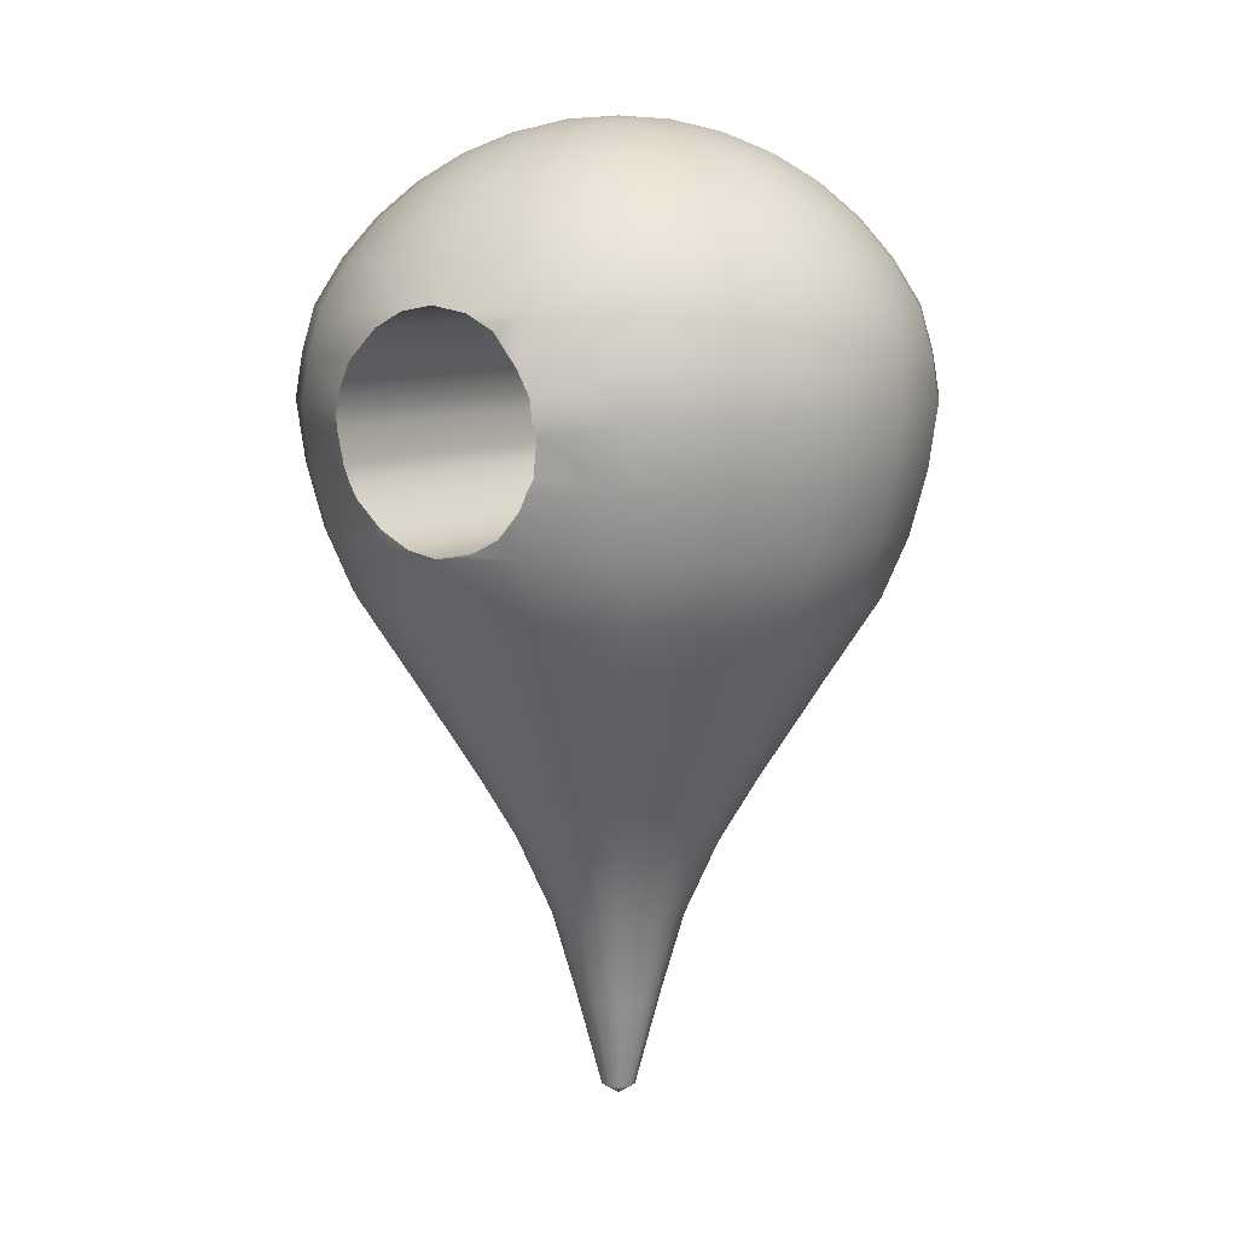
<metadata>
{"format":"obj","ext":"obj","renderer":"f3d","projection":"perspective","resolution":1024,"background":"white","views":[{"elev":8.9,"azim":34.5,"up":"+Y"}]}
</metadata>
<code>
g default
v 0.1564 2.972 -0
v 0.309 2.935 0
v 0 2.984 0
v 0.1488 2.972 0.04834
v 0.2939 2.935 0.09549
v 0.454 2.875 0
v 0.1266 2.972 0.09195
v 0.25 2.935 0.1816
v 0.4318 2.875 0.1403
v 0.5878 2.793 1e-06
v 0.09195 2.972 0.1266
v 0.1816 2.935 0.25
v 0.3673 2.875 0.2668
v 0.559 2.793 0.1816
v 0.7071 2.691 0
v 0.04834 2.972 0.1488
v 0.09549 2.935 0.2939
v 0.2668 2.875 0.3673
v 0.4755 2.793 0.3455
v 0.6725 2.691 0.2185
v 0.809 2.572 0
v 0 2.972 0.1564
v 0 2.935 0.309
v 0.1403 2.875 0.4318
v 0.3455 2.793 0.4755
v 0.5721 2.691 0.4156
v 0.7694 2.572 0.25
v 0.891 2.438 -1e-06
v -0.04834 2.972 0.1488
v -0.09549 2.935 0.2939
v 0 2.875 0.454
v 0.1816 2.793 0.559
v 0.4156 2.691 0.5721
v 0.6545 2.572 0.4755
v 0.8474 2.438 0.2753
v 0.9295 2.302 -0
v -0.09195 2.972 0.1266
v -0.1816 2.935 0.25
v -0.1403 2.875 0.4318
v 0 2.793 0.5878
v 0.2185 2.691 0.6725
v 0.4755 2.572 0.6545
v 0.7208 2.438 0.5237
v 0.884 2.302 0.2872
v 0.9511 2.165 0
v -0.1564 2.972 -0
v -0.309 2.935 0
v -0.1266 2.972 0.09195
v -0.25 2.935 0.1816
v -0.2668 2.875 0.3673
v -0.1816 2.793 0.559
v 0 2.691 0.7071
v 0.25 2.572 0.7694
v 0.5237 2.438 0.7208
v 0.752 2.302 0.5463
v 0.9045 2.165 0.2939
v 0.9244 1.975 0
v -0.1488 2.972 0.04834
v -0.2939 2.935 0.09549
v -0.454 2.875 0
v -0.3673 2.875 0.2668
v -0.3455 2.793 0.4755
v -0.2185 2.691 0.6725
v 0 2.572 0.809
v 0.2753 2.438 0.8474
v 0.5463 2.302 0.752
v 0.7694 2.165 0.559
v 0.8792 1.975 0.2857
v 0.8733 1.783 -0
v -0.4318 2.875 0.1403
v -0.5878 2.793 1e-06
v -0.4755 2.793 0.3455
v -0.4156 2.691 0.5721
v -0.25 2.572 0.7694
v 0.1104 2.441 0.872
v 0 2.46 0.8776
v 0.2866 2.3 0.8843
v 0.559 2.165 0.7694
v 0.7479 1.975 0.5434
v 0.8306 1.783 0.2699
v 0.7949 1.6 0
v -0.559 2.793 0.1816
v -0.7071 2.691 0
v -0.5721 2.691 0.4156
v -0.4755 2.572 0.6545
v -0.1104 2.441 0.872
v -0.2753 2.438 0.8474
v 0.2005 2.395 0.8715
v 0.3338 2.165 0.8842
v 0.3244 2.224 0.8786
v 0.5434 1.975 0.7479
v 0.7065 1.783 0.5133
v 0.756 1.6 0.2456
v 0.6363 1.358 1e-06
v -0.6725 2.691 0.2185
v -0.809 2.572 0
v -0.6545 2.572 0.4755
v -0.5237 2.438 0.7208
v -0.2005 2.395 0.8715
v -0.2839 2.305 0.8835
v 0.3049 1.975 0.8694
v 0.3244 2.013 0.8654
v 0.3411 2.119 0.8732
v 0.5133 1.783 0.7065
v 0.6431 1.6 0.4672
v 0.6051 1.358 0.1966
v 0.4355 1.046 -0
v -0.7694 2.572 0.25
v -0.891 2.438 -1e-06
v -0.7208 2.438 0.5237
v -0.5463 2.302 0.752
v 0.2699 1.783 0.8306
v 0.279 1.924 0.8667
v 0.4672 1.6 0.6431
v 0.5147 1.358 0.374
v 0.4141 1.046 0.1346
v 0.3126 0.841 1e-06
v -0.8474 2.438 0.2753
v -0.9295 2.302 -0
v -0.752 2.302 0.5463
v -0.3244 2.224 0.8786
v -0.3338 2.165 0.8842
v -0.559 2.165 0.7694
v 0.2456 1.6 0.756
v 0.03283 1.783 0.8681
v 0.1054 1.794 0.8597
v 0.2005 1.843 0.8575
v 0.374 1.358 0.5147
v 0.3523 1.046 0.256
v 0.2973 0.841 0.0966
v 0.2034 0.6014 0
v -0.884 2.302 0.2872
v -0.9511 2.165 0
v -0.7694 2.165 0.559
v -0.3411 2.119 0.8732
v -0.3244 2.013 0.8654
v -0.3049 1.975 0.8694
v -0.5434 1.975 0.7479
v 0.1966 1.358 0.6051
v 0 1.6 0.7949
v 0 1.778 0.8711
v 0.256 1.046 0.3523
v 0.2529 0.841 0.1838
v 0.1935 0.6014 0.06287
v 0.1293 0.3472 -0
v -0.9045 2.165 0.2939
v -0.9244 1.975 0
v -0.7479 1.975 0.5434
v -0.279 1.924 0.8667
v -0.2699 1.783 0.8306
v -0.5133 1.783 0.7065
v 0 1.358 0.6363
v 0.1346 1.046 0.4141
v -0.2456 1.6 0.756
v -0.03283 1.783 0.8681
v 0.1838 0.841 0.2529
v 0.1646 0.6014 0.1196
v 0.123 0.3472 0.03995
v 0.05239 0.05859 -0
v -0.8792 1.975 0.2857
v -0.8733 1.783 -0
v 0 0.02429 -0
v -0.7065 1.783 0.5133
v -0.2005 1.843 0.8575
v -0.1054 1.794 0.8597
v -0.4672 1.6 0.6431
v -0.1966 1.358 0.6051
v 0 1.046 0.4355
v 0.0966 0.841 0.2973
v 0.1196 0.6014 0.1646
v 0.1046 0.3472 0.07599
v 0.04982 0.05859 0.01619
v -0.8306 1.783 0.2699
v -0.7949 1.6 0
v -0.6431 1.6 0.4672
v -0.374 1.358 0.5147
v -0.1346 1.046 0.4141
v 0 0.841 0.3126
v 0.06287 0.6014 0.1935
v 0.07599 0.3472 0.1046
v 0.04238 0.05859 0.03079
v -0.756 1.6 0.2456
v -0.6363 1.358 1e-06
v -0.5147 1.358 0.374
v -0.256 1.046 0.3523
v -0.0966 0.841 0.2973
v 0 0.6014 0.2034
v 0.03995 0.3472 0.123
v 0.03079 0.05859 0.04238
v -0.6051 1.358 0.1966
v -0.4355 1.046 -0
v -0.3523 1.046 0.256
v -0.1838 0.841 0.2529
v -0.06287 0.6014 0.1935
v 0 0.3472 0.1293
v -0.4141 1.046 0.1346
v -0.3126 0.841 1e-06
v -0.2529 0.841 0.1838
v -0.1196 0.6014 0.1646
v -0.03995 0.3472 0.123
v 0.01619 0.05859 0.04982
v 0 0.05859 0.05239
v -0.2973 0.841 0.0966
v -0.2034 0.6014 0
v -0.1646 0.6014 0.1196
v -0.07599 0.3472 0.1046
v -0.01619 0.05859 0.04982
v -0.1935 0.6014 0.06287
v -0.1293 0.3472 -0
v -0.1046 0.3472 0.07599
v -0.03079 0.05859 0.04238
v -0.123 0.3472 0.03995
v -0.05239 0.05859 -0
v -0.04238 0.05859 0.03079
v -0.04982 0.05859 0.01619
v 0 2.46 0
v 0.1104 2.441 0
v -0.1104 2.441 0
v 0.2005 2.395 0
v 0.2862 2.299 -0
v 0.3244 2.224 -0
v 0.3338 2.165 0
v -0.2811 2.309 0
v -0.2005 2.395 0
v 0.3411 2.119 -0
v 0.3244 2.013 -0
v 0.3049 1.975 0
v 0.279 1.924 0
v -0.3338 2.165 0
v -0.3244 2.224 -0
v 0.2005 1.843 -0
v 0.1054 1.794 0
v 0.03283 1.783 -0
v -0.3049 1.975 0
v -0.3244 2.013 -0
v -0.3411 2.119 -0
v 0 1.778 0
v -0.279 1.924 0
v -0.03283 1.783 -0
v -0.1054 1.794 0
v -0.2005 1.843 -0
v 0 2.46 0.7497
v 0 1.778 0.7441
v 0.1488 2.972 -0.04834
v 0.2939 2.935 -0.09549
v 0.1266 2.972 -0.09195
v 0.25 2.935 -0.1816
v 0.4318 2.875 -0.1403
v 0.09195 2.972 -0.1266
v 0.1816 2.935 -0.25
v 0.3673 2.875 -0.2668
v 0.559 2.793 -0.1816
v 0.04834 2.972 -0.1488
v 0.09549 2.935 -0.2939
v 0.2668 2.875 -0.3673
v 0.4755 2.793 -0.3455
v 0.6725 2.691 -0.2185
v 0 2.972 -0.1564
v 0 2.935 -0.309
v 0.1403 2.875 -0.4318
v 0.3455 2.793 -0.4755
v 0.5721 2.691 -0.4156
v 0.7694 2.572 -0.25
v -0.04834 2.972 -0.1488
v -0.09549 2.935 -0.2939
v 0 2.875 -0.454
v 0.1816 2.793 -0.559
v 0.4156 2.691 -0.5721
v 0.6545 2.572 -0.4755
v 0.8474 2.438 -0.2753
v -0.09195 2.972 -0.1266
v -0.1816 2.935 -0.25
v -0.1403 2.875 -0.4318
v 0 2.793 -0.5878
v 0.2185 2.691 -0.6725
v 0.4755 2.572 -0.6545
v 0.7208 2.438 -0.5237
v 0.884 2.302 -0.2872
v -0.1266 2.972 -0.09195
v -0.25 2.935 -0.1816
v -0.2668 2.875 -0.3673
v -0.1816 2.793 -0.559
v 0 2.691 -0.7071
v 0.25 2.572 -0.7694
v 0.5237 2.438 -0.7208
v 0.752 2.302 -0.5463
v 0.9045 2.165 -0.2939
v -0.1488 2.972 -0.04834
v -0.2939 2.935 -0.09549
v -0.3673 2.875 -0.2668
v -0.3455 2.793 -0.4755
v -0.2185 2.691 -0.6725
v 0 2.572 -0.809
v 0.2753 2.438 -0.8474
v 0.5463 2.302 -0.752
v 0.7694 2.165 -0.559
v 0.8792 1.975 -0.2857
v -0.4318 2.875 -0.1403
v -0.4755 2.793 -0.3455
v -0.4156 2.691 -0.5721
v -0.25 2.572 -0.7694
v 0.1104 2.441 -0.872
v 0 2.46 -0.8776
v 0.2866 2.3 -0.8843
v 0.559 2.165 -0.7694
v 0.7479 1.975 -0.5434
v 0.8306 1.783 -0.2699
v -0.559 2.793 -0.1816
v -0.5721 2.691 -0.4156
v -0.4755 2.572 -0.6545
v -0.1104 2.441 -0.872
v -0.2753 2.438 -0.8474
v 0.2005 2.395 -0.8715
v 0.3338 2.165 -0.8842
v 0.3244 2.224 -0.8786
v 0.5434 1.975 -0.7479
v 0.7065 1.783 -0.5133
v 0.756 1.6 -0.2456
v -0.6725 2.691 -0.2185
v -0.6545 2.572 -0.4755
v -0.5237 2.438 -0.7208
v -0.2005 2.395 -0.8715
v -0.2839 2.305 -0.8835
v 0.3049 1.975 -0.8694
v 0.3244 2.013 -0.8654
v 0.3411 2.119 -0.8732
v 0.5133 1.783 -0.7065
v 0.6431 1.6 -0.4672
v 0.6051 1.358 -0.1966
v -0.7694 2.572 -0.25
v -0.7208 2.438 -0.5237
v -0.5463 2.302 -0.752
v 0.2699 1.783 -0.8306
v 0.279 1.924 -0.8667
v 0.4672 1.6 -0.6431
v 0.5147 1.358 -0.374
v 0.4141 1.046 -0.1346
v -0.8474 2.438 -0.2753
v -0.752 2.302 -0.5463
v -0.3244 2.224 -0.8786
v -0.3338 2.165 -0.8842
v -0.559 2.165 -0.7694
v 0.2456 1.6 -0.756
v 0.03283 1.783 -0.8681
v 0.1054 1.794 -0.8597
v 0.2005 1.843 -0.8575
v 0.374 1.358 -0.5147
v 0.3523 1.046 -0.256
v 0.2973 0.841 -0.0966
v -0.884 2.302 -0.2872
v -0.7694 2.165 -0.559
v -0.3411 2.119 -0.8732
v -0.3244 2.013 -0.8654
v -0.3049 1.975 -0.8694
v -0.5434 1.975 -0.7479
v 0.1966 1.358 -0.6051
v 0 1.6 -0.7949
v 0 1.778 -0.8711
v 0.256 1.046 -0.3523
v 0.2529 0.841 -0.1838
v 0.1935 0.6014 -0.06287
v -0.9045 2.165 -0.2939
v -0.7479 1.975 -0.5434
v -0.279 1.924 -0.8667
v -0.2699 1.783 -0.8306
v -0.5133 1.783 -0.7065
v 0 1.358 -0.6363
v 0.1346 1.046 -0.4141
v -0.2456 1.6 -0.756
v -0.03283 1.783 -0.8681
v 0.1838 0.841 -0.2529
v 0.1646 0.6014 -0.1196
v 0.123 0.3472 -0.03995
v -0.8792 1.975 -0.2857
v -0.7065 1.783 -0.5133
v -0.2005 1.843 -0.8575
v -0.1054 1.794 -0.8597
v -0.4672 1.6 -0.6431
v -0.1966 1.358 -0.6051
v 0 1.046 -0.4355
v 0.0966 0.841 -0.2973
v 0.1196 0.6014 -0.1646
v 0.1046 0.3472 -0.07599
v 0.04982 0.05859 -0.01619
v -0.8306 1.783 -0.2699
v -0.6431 1.6 -0.4672
v -0.374 1.358 -0.5147
v -0.1346 1.046 -0.4141
v 0 0.841 -0.3126
v 0.06287 0.6014 -0.1935
v 0.07599 0.3472 -0.1046
v 0.04238 0.05859 -0.03079
v -0.756 1.6 -0.2456
v -0.5147 1.358 -0.374
v -0.256 1.046 -0.3523
v -0.0966 0.841 -0.2973
v 0 0.6014 -0.2034
v 0.03995 0.3472 -0.123
v 0.03079 0.05859 -0.04238
v -0.6051 1.358 -0.1966
v -0.3523 1.046 -0.256
v -0.1838 0.841 -0.2529
v -0.06287 0.6014 -0.1935
v 0 0.3472 -0.1293
v -0.4141 1.046 -0.1346
v -0.2529 0.841 -0.1838
v -0.1196 0.6014 -0.1646
v -0.03995 0.3472 -0.123
v 0.01619 0.05859 -0.04982
v 0 0.05859 -0.05239
v -0.2973 0.841 -0.0966
v -0.1646 0.6014 -0.1196
v -0.07599 0.3472 -0.1046
v -0.01619 0.05859 -0.04982
v -0.1935 0.6014 -0.06287
v -0.1046 0.3472 -0.07599
v -0.03079 0.05859 -0.04238
v -0.123 0.3472 -0.03995
v -0.04238 0.05859 -0.03079
v -0.04982 0.05859 -0.01619
v 0 2.46 -0.7497
v 0 1.778 -0.7441
g map_pointer:pSphere5
f 4 5 1
f 1 5 2
f 7 8 4
f 4 8 5
f 1 3 4
f 5 9 2
f 2 9 6
f 11 12 7
f 7 12 8
f 4 3 7
f 8 13 5
f 5 13 9
f 9 14 6
f 6 14 10
f 16 17 11
f 11 17 12
f 7 3 11
f 12 18 8
f 8 18 13
f 13 19 9
f 9 19 14
f 14 20 10
f 10 20 15
f 22 23 16
f 16 23 17
f 11 3 16
f 17 24 12
f 12 24 18
f 18 25 13
f 13 25 19
f 19 26 14
f 14 26 20
f 20 27 15
f 15 27 21
f 29 30 22
f 22 30 23
f 16 3 22
f 23 31 17
f 17 31 24
f 24 32 18
f 18 32 25
f 25 33 19
f 19 33 26
f 26 34 20
f 20 34 27
f 27 35 21
f 21 35 28
f 37 38 29
f 29 38 30
f 22 3 29
f 30 39 23
f 23 39 31
f 31 40 24
f 24 40 32
f 32 41 25
f 25 41 33
f 33 42 26
f 26 42 34
f 34 43 27
f 27 43 35
f 35 44 28
f 28 44 36
f 48 49 37
f 37 49 38
f 29 3 37
f 38 50 30
f 30 50 39
f 39 51 31
f 31 51 40
f 40 52 32
f 32 52 41
f 41 53 33
f 33 53 42
f 42 54 34
f 34 54 43
f 43 55 35
f 35 55 44
f 44 56 36
f 36 56 45
f 46 47 58
f 58 47 59
f 58 59 48
f 48 59 49
f 37 3 48
f 49 61 38
f 38 61 50
f 50 62 39
f 39 62 51
f 51 63 40
f 40 63 52
f 52 64 41
f 41 64 53
f 53 65 42
f 42 65 54
f 54 66 43
f 43 66 55
f 55 67 44
f 44 67 56
f 56 68 45
f 45 68 57
f 58 3 46
f 47 60 59
f 59 60 70
f 48 3 58
f 59 70 49
f 49 70 61
f 61 72 50
f 50 72 62
f 62 73 51
f 51 73 63
f 63 74 52
f 52 74 64
f 65 53 75
f 53 64 75
f 64 76 75
f 77 66 65
f 65 66 54
f 66 78 55
f 55 78 67
f 67 79 56
f 56 79 68
f 80 69 68
f 68 69 57
f 60 71 70
f 70 71 82
f 70 82 61
f 61 82 72
f 72 84 62
f 62 84 73
f 73 85 63
f 63 85 74
f 87 86 74
f 74 86 64
f 86 76 64
f 75 88 65
f 65 88 77
f 77 90 66
f 66 90 78
f 90 89 78
f 78 91 67
f 67 91 79
f 92 80 79
f 79 80 68
f 69 80 81
f 81 80 93
f 71 83 82
f 82 83 95
f 82 95 72
f 72 95 84
f 84 97 73
f 73 97 85
f 85 98 74
f 74 98 87
f 100 99 87
f 87 99 86
f 101 91 102
f 102 91 103
f 89 103 78
f 103 91 78
f 104 92 91
f 91 92 79
f 80 92 93
f 93 92 105
f 93 106 81
f 81 106 94
f 83 96 95
f 95 96 108
f 95 108 84
f 84 108 97
f 97 110 85
f 85 110 98
f 98 111 87
f 87 111 100
f 91 101 104
f 101 113 104
f 113 112 104
f 92 104 105
f 105 104 114
f 105 115 93
f 93 115 106
f 106 116 94
f 94 116 107
f 96 109 108
f 108 109 118
f 108 118 97
f 97 118 110
f 110 120 98
f 98 120 111
f 100 111 121
f 111 123 121
f 123 122 121
f 104 112 114
f 114 112 124
f 125 112 126
f 126 112 127
f 113 127 112
f 114 128 105
f 105 128 115
f 115 129 106
f 106 129 116
f 116 130 107
f 107 130 117
f 109 119 118
f 118 119 132
f 118 132 110
f 110 132 120
f 120 134 111
f 111 134 123
f 137 136 138
f 136 135 138
f 122 123 135
f 123 138 135
f 124 139 114
f 114 139 128
f 112 125 124
f 141 140 125
f 125 140 124
f 128 142 115
f 115 142 129
f 129 143 116
f 116 143 130
f 130 144 117
f 117 144 131
f 119 133 132
f 132 133 146
f 132 146 120
f 120 146 134
f 134 148 123
f 123 148 138
f 138 151 137
f 137 151 149
f 149 151 150
f 140 152 124
f 124 152 139
f 153 142 139
f 139 142 128
f 150 154 155
f 141 155 140
f 155 154 140
f 142 156 129
f 129 156 143
f 143 157 130
f 130 157 144
f 144 158 131
f 131 158 145
f 133 147 146
f 146 147 160
f 146 160 134
f 134 160 148
f 163 151 148
f 148 151 138
f 155 165 150
f 165 164 150
f 150 164 149
f 150 151 154
f 154 151 166
f 154 167 140
f 140 167 152
f 152 168 139
f 139 168 153
f 169 156 153
f 153 156 142
f 156 170 143
f 143 170 157
f 157 171 144
f 144 171 158
f 158 172 145
f 145 172 159
f 161 173 147
f 147 173 160
f 173 163 160
f 160 163 148
f 151 163 166
f 166 163 175
f 166 176 154
f 154 176 167
f 167 177 152
f 152 177 168
f 168 178 153
f 153 178 169
f 179 170 169
f 169 170 156
f 170 180 157
f 157 180 171
f 171 181 158
f 158 181 172
f 172 162 159
f 173 161 182
f 182 161 174
f 163 173 175
f 175 173 182
f 175 184 166
f 166 184 176
f 176 185 167
f 167 185 177
f 177 186 168
f 168 186 178
f 178 187 169
f 169 187 179
f 188 180 179
f 179 180 170
f 180 189 171
f 171 189 181
f 181 162 172
f 174 183 182
f 182 183 190
f 182 190 175
f 175 190 184
f 184 192 176
f 176 192 185
f 185 193 177
f 177 193 186
f 186 194 178
f 178 194 187
f 187 195 179
f 179 195 188
f 188 201 180
f 180 201 189
f 189 162 181
f 183 191 190
f 190 191 196
f 190 196 184
f 184 196 192
f 192 198 185
f 185 198 193
f 193 199 186
f 186 199 194
f 194 200 187
f 187 200 195
f 195 202 188
f 188 202 201
f 201 162 189
f 191 197 196
f 196 197 203
f 196 203 192
f 192 203 198
f 198 205 193
f 193 205 199
f 199 206 194
f 194 206 200
f 200 207 195
f 195 207 202
f 202 162 201
f 197 204 203
f 203 204 208
f 203 208 198
f 198 208 205
f 205 210 199
f 199 210 206
f 206 211 200
f 200 211 207
f 207 162 202
f 204 209 208
f 208 209 212
f 208 212 205
f 205 212 210
f 210 214 206
f 206 214 211
f 211 162 207
f 209 213 212
f 212 213 215
f 212 215 210
f 210 215 214
f 214 162 211
f 213 162 215
f 215 162 214
f 76 216 75
f 75 216 217
f 76 242 216
f 76 86 242
f 86 218 242
f 218 216 242
f 77 88 220
f 220 88 219
f 75 217 88
f 88 217 219
f 221 222 90
f 90 222 89
f 77 220 90
f 90 220 221
f 224 218 99
f 99 218 86
f 100 223 99
f 99 223 224
f 226 227 102
f 102 227 101
f 103 225 102
f 102 225 226
f 89 222 103
f 103 222 225
f 101 227 113
f 113 227 228
f 230 223 121
f 121 223 100
f 122 229 121
f 121 229 230
f 232 233 126
f 126 233 125
f 231 232 127
f 127 232 126
f 113 228 127
f 127 228 231
f 236 229 135
f 135 229 122
f 235 236 136
f 136 236 135
f 137 234 136
f 136 234 235
f 141 237 243
f 233 237 125
f 125 237 141
f 238 234 149
f 149 234 137
f 141 243 155
f 155 243 239
f 243 237 239
f 241 238 164
f 164 238 149
f 241 164 240
f 240 164 165
f 155 239 165
f 165 239 240
f 244 1 245
f 245 1 2
f 246 244 247
f 247 244 245
f 1 244 3
f 245 2 248
f 248 2 6
f 249 246 250
f 250 246 247
f 244 246 3
f 247 245 251
f 251 245 248
f 248 6 252
f 252 6 10
f 253 249 254
f 254 249 250
f 246 249 3
f 250 247 255
f 255 247 251
f 251 248 256
f 256 248 252
f 252 10 257
f 257 10 15
f 258 253 259
f 259 253 254
f 249 253 3
f 254 250 260
f 260 250 255
f 255 251 261
f 261 251 256
f 256 252 262
f 262 252 257
f 257 15 263
f 263 15 21
f 264 258 265
f 265 258 259
f 253 258 3
f 259 254 266
f 266 254 260
f 260 255 267
f 267 255 261
f 261 256 268
f 268 256 262
f 262 257 269
f 269 257 263
f 263 21 270
f 270 21 28
f 271 264 272
f 272 264 265
f 258 264 3
f 265 259 273
f 273 259 266
f 266 260 274
f 274 260 267
f 267 261 275
f 275 261 268
f 268 262 276
f 276 262 269
f 269 263 277
f 277 263 270
f 270 28 278
f 278 28 36
f 279 271 280
f 280 271 272
f 264 271 3
f 272 265 281
f 281 265 273
f 273 266 282
f 282 266 274
f 274 267 283
f 283 267 275
f 275 268 284
f 284 268 276
f 276 269 285
f 285 269 277
f 277 270 286
f 286 270 278
f 278 36 287
f 287 36 45
f 46 288 47
f 47 288 289
f 288 279 289
f 289 279 280
f 271 279 3
f 280 272 290
f 290 272 281
f 281 273 291
f 291 273 282
f 282 274 292
f 292 274 283
f 283 275 293
f 293 275 284
f 284 276 294
f 294 276 285
f 285 277 295
f 295 277 286
f 286 278 296
f 296 278 287
f 287 45 297
f 297 45 57
f 288 46 3
f 47 289 60
f 60 289 298
f 279 288 3
f 289 280 298
f 298 280 290
f 290 281 299
f 299 281 291
f 291 282 300
f 300 282 292
f 292 283 301
f 301 283 293
f 294 302 284
f 284 302 293
f 293 302 303
f 285 295 294
f 294 295 304
f 295 286 305
f 305 286 296
f 296 287 306
f 306 287 297
f 307 297 69
f 69 297 57
f 60 298 71
f 71 298 308
f 298 290 308
f 308 290 299
f 299 291 309
f 309 291 300
f 300 292 310
f 310 292 301
f 312 301 311
f 301 293 311
f 293 303 311
f 302 294 313
f 313 294 304
f 304 295 315
f 295 305 315
f 305 314 315
f 305 296 316
f 316 296 306
f 317 306 307
f 307 306 297
f 69 81 307
f 307 81 318
f 71 308 83
f 83 308 319
f 308 299 319
f 319 299 309
f 309 300 320
f 320 300 310
f 310 301 321
f 321 301 312
f 311 322 312
f 312 322 323
f 324 325 316
f 325 326 316
f 314 305 326
f 305 316 326
f 327 316 317
f 317 316 306
f 307 318 317
f 317 318 328
f 318 81 329
f 329 81 94
f 83 319 96
f 96 319 330
f 319 309 330
f 330 309 320
f 320 310 331
f 331 310 321
f 321 312 332
f 332 312 323
f 316 327 324
f 324 327 334
f 327 333 334
f 317 328 327
f 327 328 335
f 328 318 336
f 336 318 329
f 329 94 337
f 337 94 107
f 96 330 109
f 109 330 338
f 330 320 338
f 338 320 331
f 331 321 339
f 339 321 332
f 323 340 332
f 332 340 342
f 340 341 342
f 327 335 333
f 333 335 343
f 344 345 333
f 345 346 333
f 334 333 346
f 335 328 347
f 347 328 336
f 336 329 348
f 348 329 337
f 337 107 349
f 349 107 117
f 109 338 119
f 119 338 350
f 338 331 350
f 350 331 339
f 339 332 351
f 351 332 342
f 354 355 353
f 353 355 352
f 341 352 342
f 342 352 355
f 343 335 356
f 356 335 347
f 333 343 344
f 358 344 357
f 343 357 344
f 347 336 359
f 359 336 348
f 348 337 360
f 360 337 349
f 349 117 361
f 361 117 131
f 119 350 133
f 133 350 362
f 350 339 362
f 362 339 351
f 351 342 363
f 363 342 355
f 355 354 366
f 354 364 366
f 364 365 366
f 357 343 367
f 367 343 356
f 368 356 359
f 359 356 347
f 365 370 369
f 358 357 370
f 357 369 370
f 359 348 371
f 371 348 360
f 360 349 372
f 372 349 361
f 361 131 373
f 373 131 145
f 133 362 147
f 147 362 374
f 362 351 374
f 374 351 363
f 375 363 366
f 366 363 355
f 370 365 377
f 377 365 376
f 365 364 376
f 365 369 366
f 366 369 378
f 369 357 379
f 379 357 367
f 367 356 380
f 380 356 368
f 381 368 371
f 371 368 359
f 371 360 382
f 382 360 372
f 372 361 383
f 383 361 373
f 373 145 384
f 384 145 159
f 161 147 385
f 385 147 374
f 385 374 375
f 375 374 363
f 366 378 375
f 375 378 386
f 378 369 387
f 387 369 379
f 379 367 388
f 388 367 380
f 380 368 389
f 389 368 381
f 390 381 382
f 382 381 371
f 382 372 391
f 391 372 383
f 383 373 392
f 392 373 384
f 384 159 162
f 385 393 161
f 161 393 174
f 375 386 385
f 385 386 393
f 386 378 394
f 394 378 387
f 387 379 395
f 395 379 388
f 388 380 396
f 396 380 389
f 389 381 397
f 397 381 390
f 398 390 391
f 391 390 382
f 391 383 399
f 399 383 392
f 392 384 162
f 174 393 183
f 183 393 400
f 393 386 400
f 400 386 394
f 394 387 401
f 401 387 395
f 395 388 402
f 402 388 396
f 396 389 403
f 403 389 397
f 397 390 404
f 404 390 398
f 398 391 409
f 409 391 399
f 399 392 162
f 183 400 191
f 191 400 405
f 400 394 405
f 405 394 401
f 401 395 406
f 406 395 402
f 402 396 407
f 407 396 403
f 403 397 408
f 408 397 404
f 404 398 410
f 410 398 409
f 409 399 162
f 191 405 197
f 197 405 411
f 405 401 411
f 411 401 406
f 406 402 412
f 412 402 407
f 407 403 413
f 413 403 408
f 408 404 414
f 414 404 410
f 410 409 162
f 197 411 204
f 204 411 415
f 411 406 415
f 415 406 412
f 412 407 416
f 416 407 413
f 413 408 417
f 417 408 414
f 414 410 162
f 204 415 209
f 209 415 418
f 415 412 418
f 418 412 416
f 416 413 419
f 419 413 417
f 417 414 162
f 209 418 213
f 213 418 420
f 418 416 420
f 420 416 419
f 419 417 162
f 213 420 162
f 420 419 162
f 303 302 216
f 216 302 217
f 303 216 421
f 303 421 311
f 311 421 218
f 421 216 218
f 219 313 220
f 220 313 304
f 302 313 217
f 217 313 219
f 314 222 315
f 315 222 221
f 304 315 220
f 220 315 221
f 311 218 322
f 322 218 224
f 323 322 223
f 223 322 224
f 324 227 325
f 325 227 226
f 326 325 225
f 225 325 226
f 314 326 222
f 222 326 225
f 324 334 227
f 227 334 228
f 323 223 340
f 340 223 230
f 341 340 229
f 229 340 230
f 344 233 345
f 345 233 232
f 345 232 346
f 346 232 231
f 334 346 228
f 228 346 231
f 341 229 352
f 352 229 236
f 352 236 353
f 353 236 235
f 354 353 234
f 234 353 235
f 358 422 237
f 358 237 344
f 344 237 233
f 354 234 364
f 364 234 238
f 358 370 422
f 370 239 422
f 422 239 237
f 364 238 376
f 376 238 241
f 377 376 240
f 240 376 241
f 370 377 239
f 239 377 240

</code>
